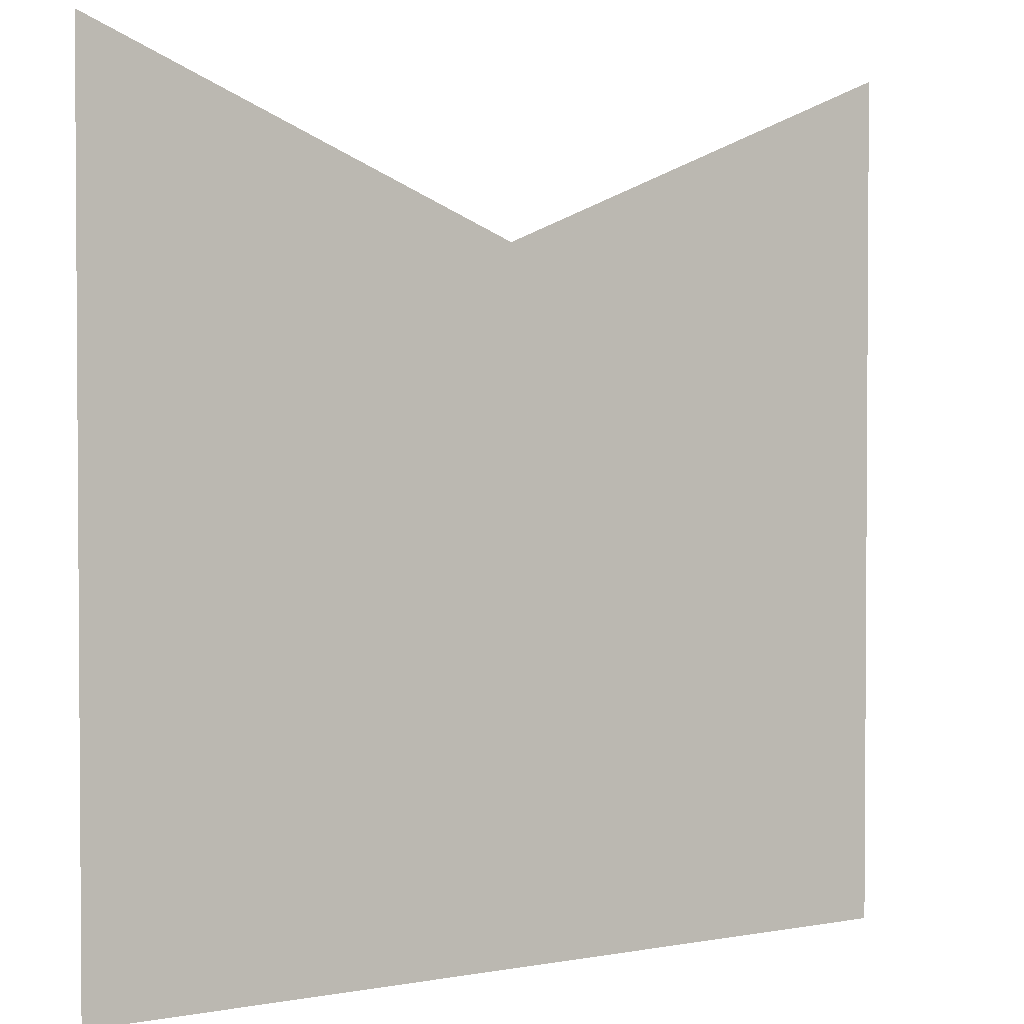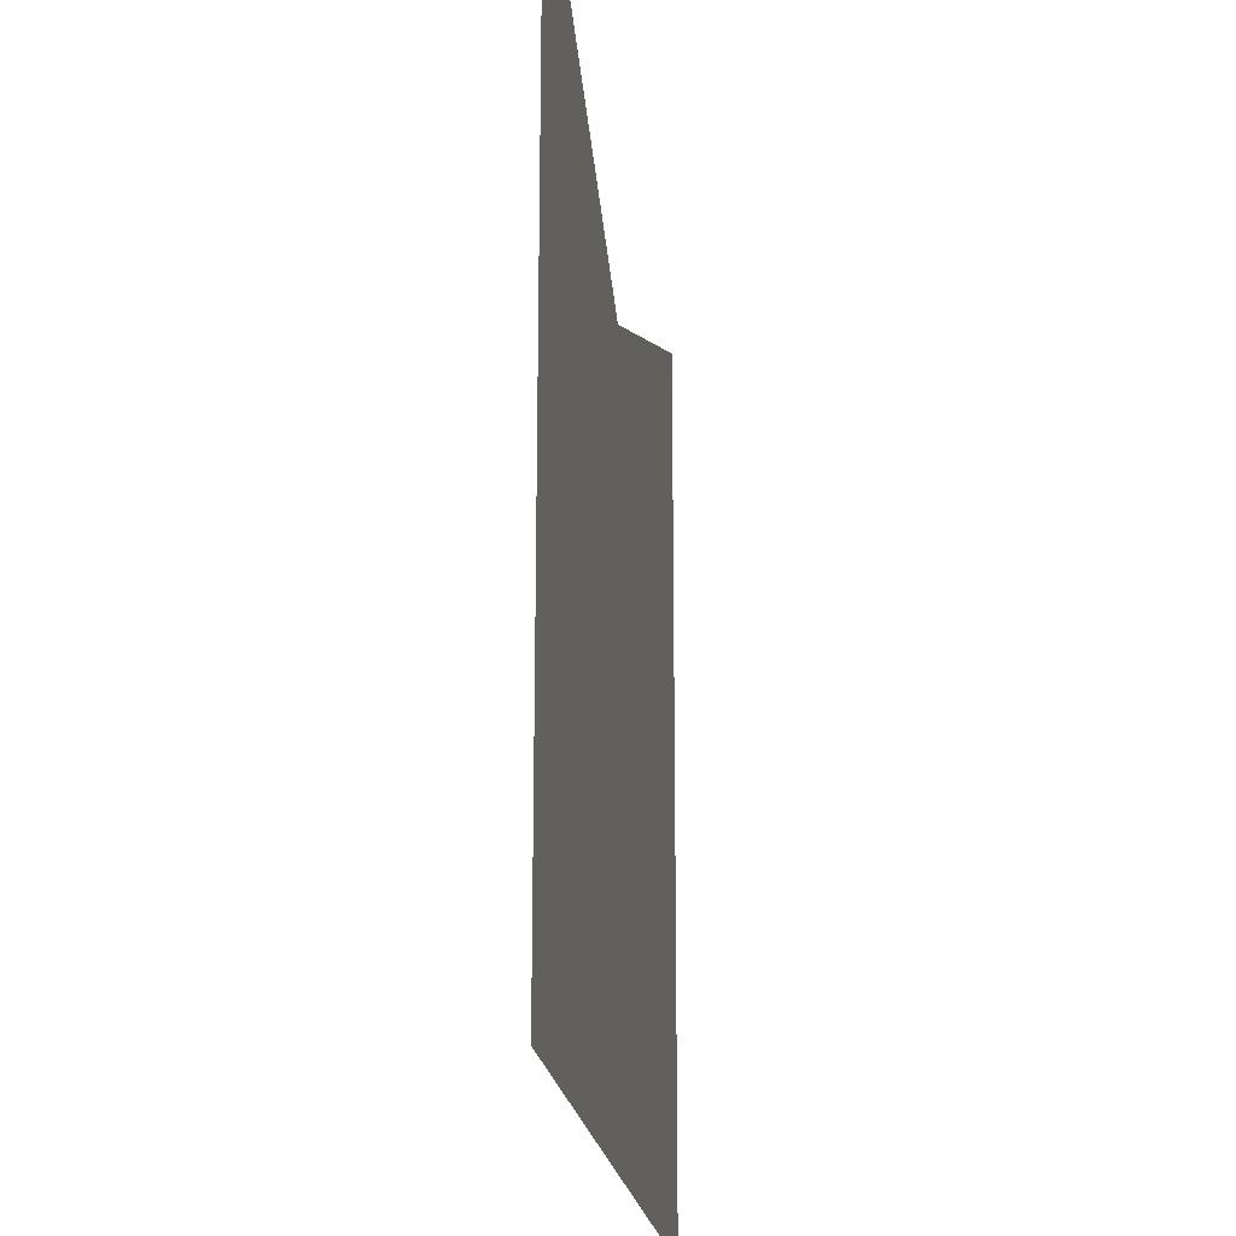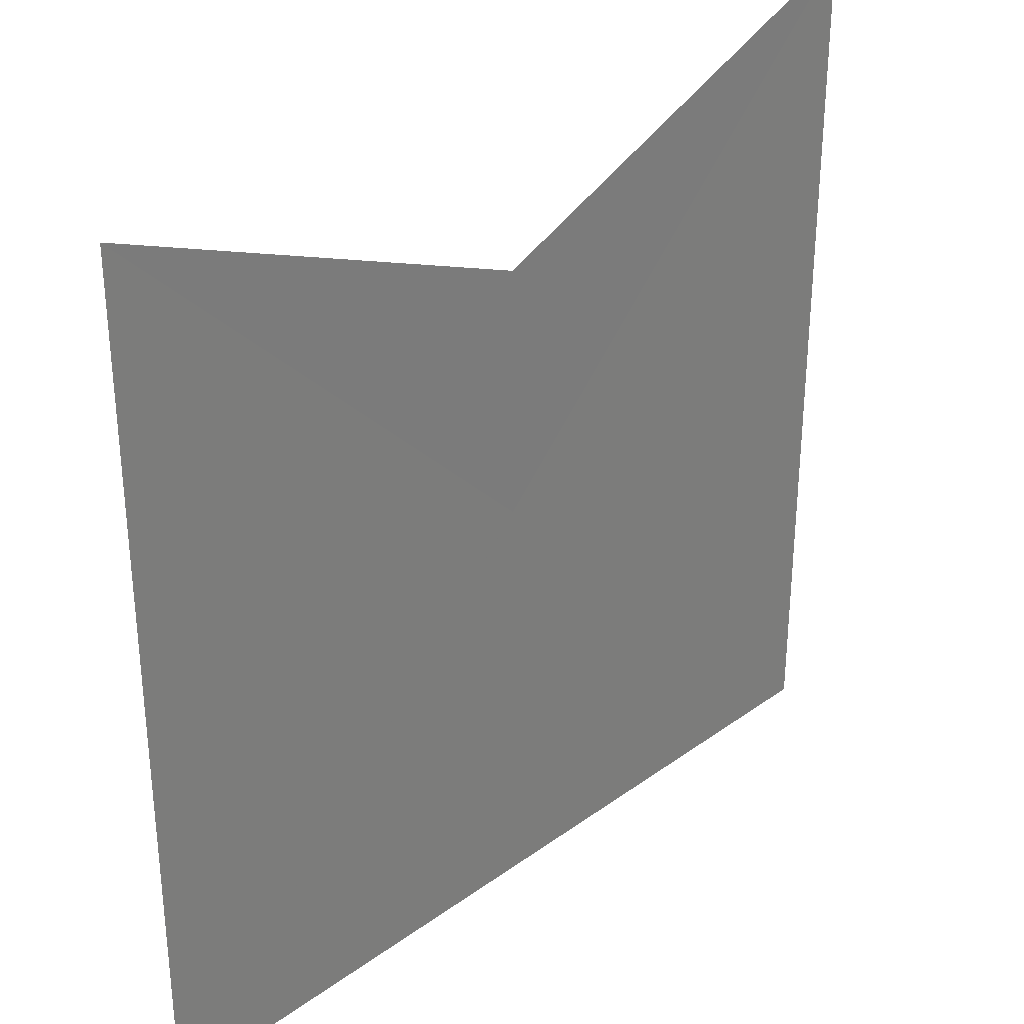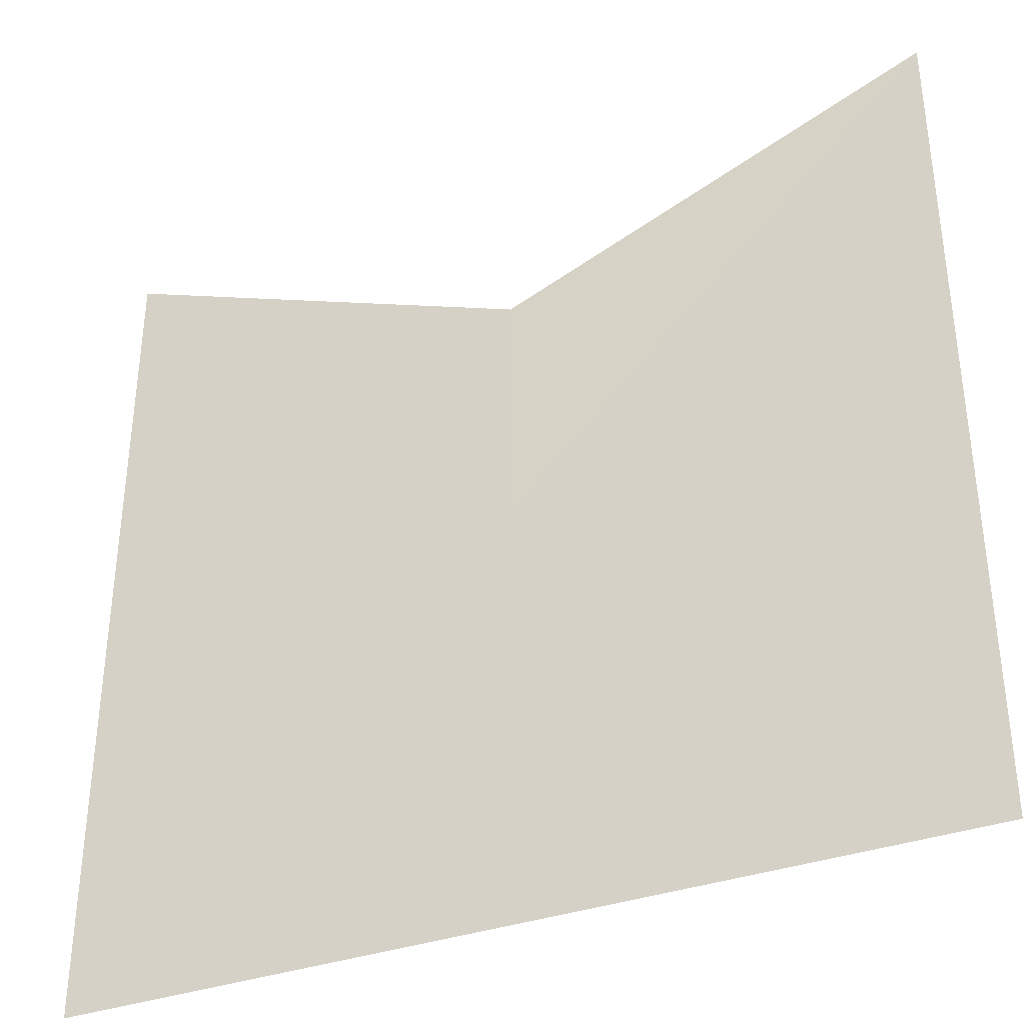
<metadata>
{"format":"obj","ext":"obj","renderer":"f3d","projection":"perspective","resolution":1024,"background":"white","views":[{"elev":2.3,"azim":146.9,"up":"+Z"},{"elev":-20.3,"azim":96.8,"up":"+Z"},{"elev":32.1,"azim":134.7,"up":"+Z"},{"elev":-36.8,"azim":24.0,"up":"+Z"}]}
</metadata>
<code>
o 7913
v 2204 1891 6.16
v 2204 1891 6.278
v 2204 1891 6.16
v 2204 1891 6.16
v 2204 1891 6.278
v 2204 1891 6.254
v 2204 1891 6.16
v 2204 1891 6.278
v 2204 1891 6.278
v 2204 1891 6.16
v 2204 1891 6.254
v 2204 1891 6.278
v 2204 1891 6.16
v 2204 1891 6.16
v 2204 1891 6.278
v 2204 1891 6.16
f 1 2 3
f 4 5 6
f 7 8 6
f 9 10 11
f 12 13 11
f 14 15 16

</code>
